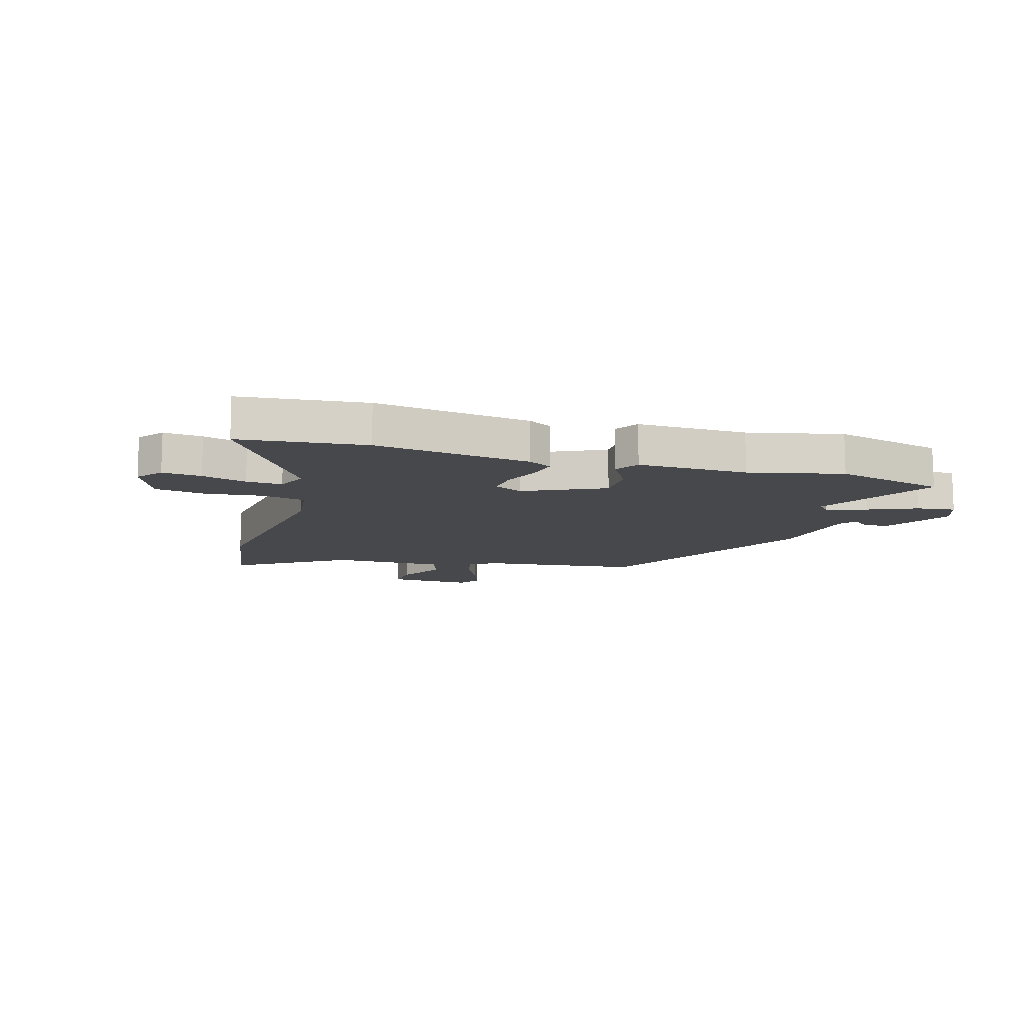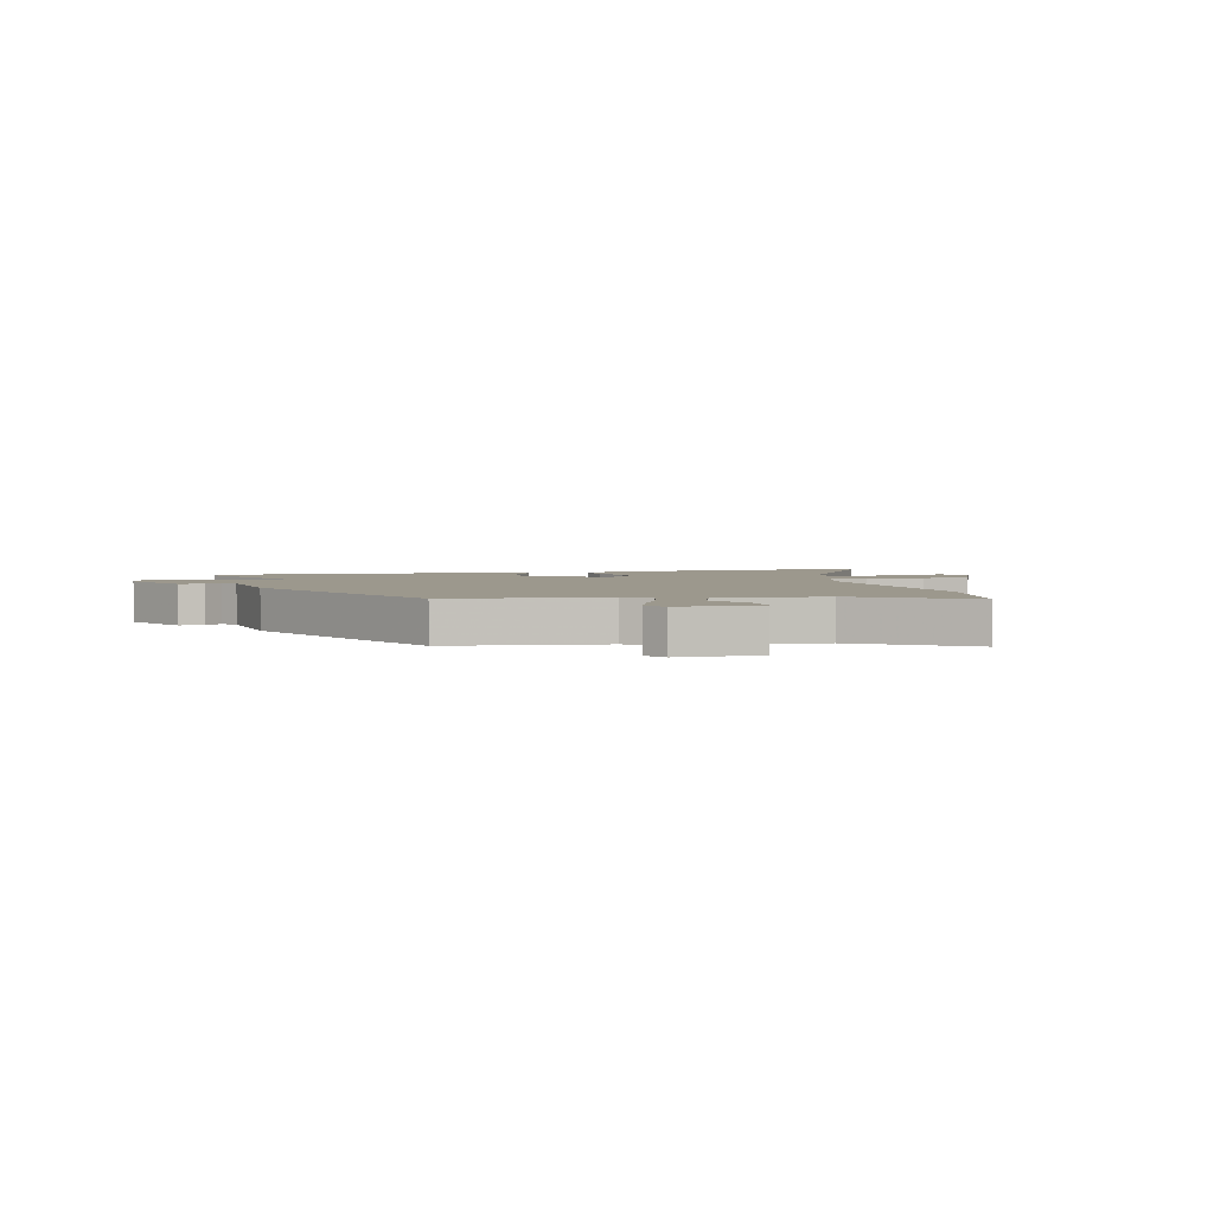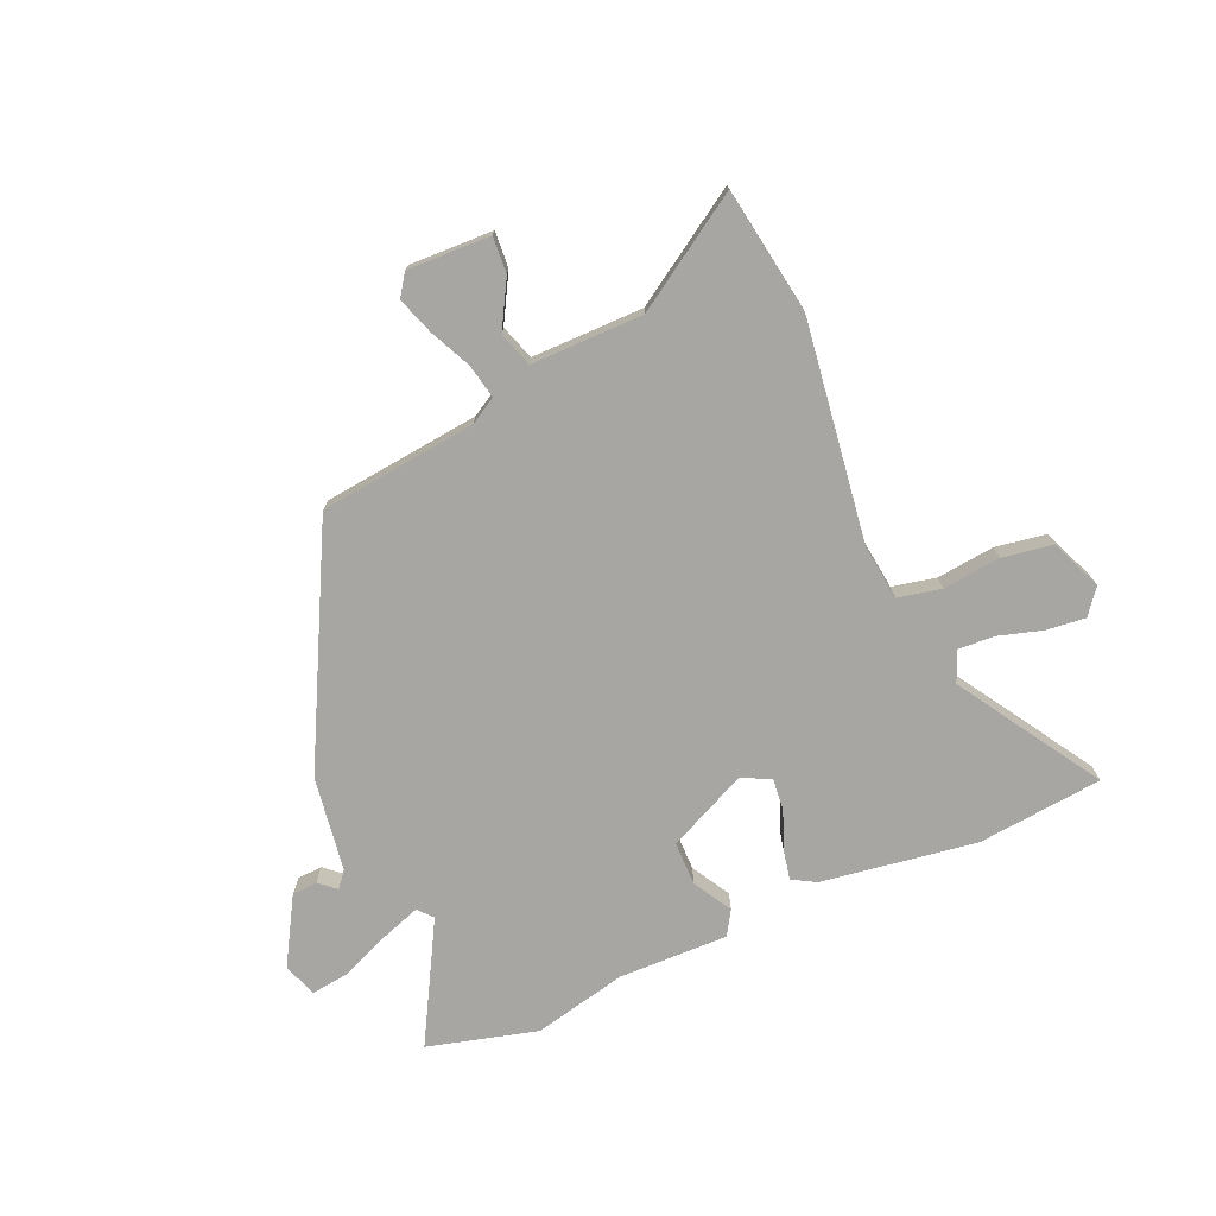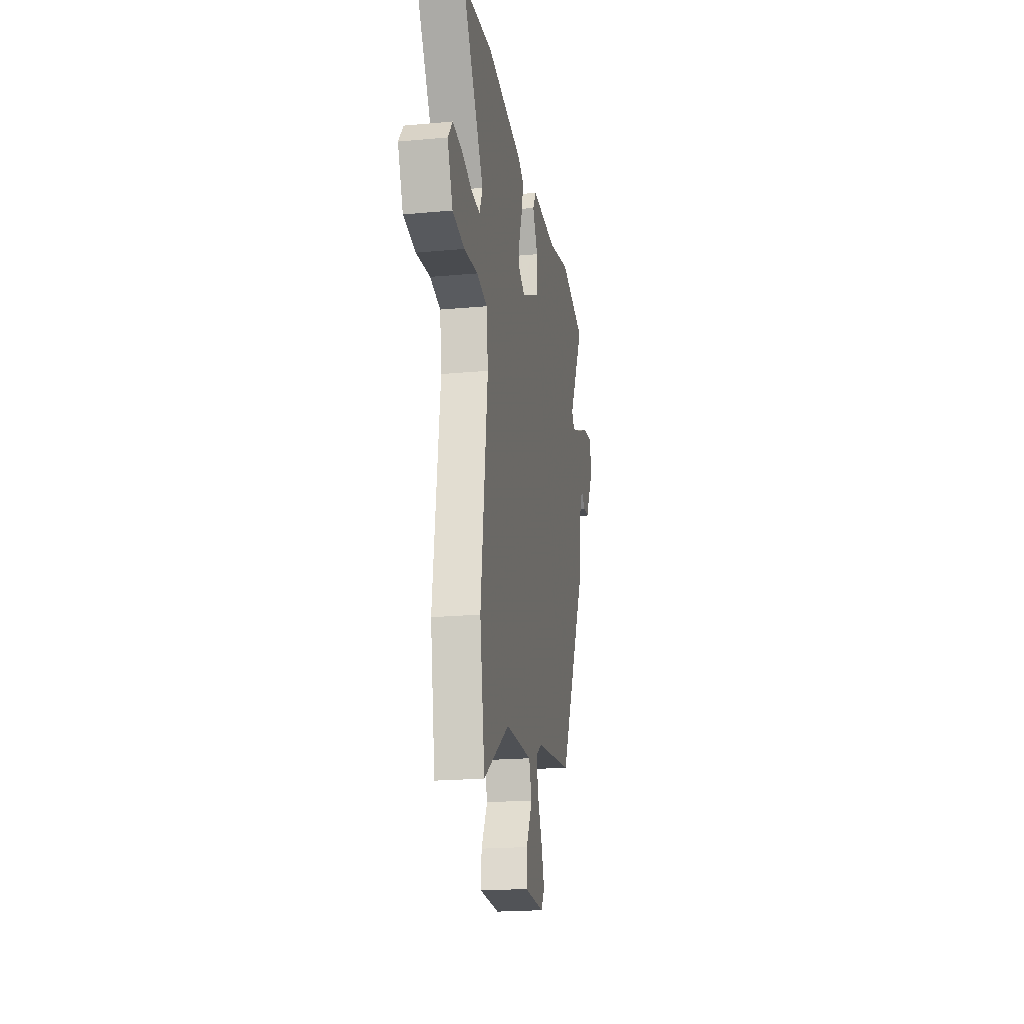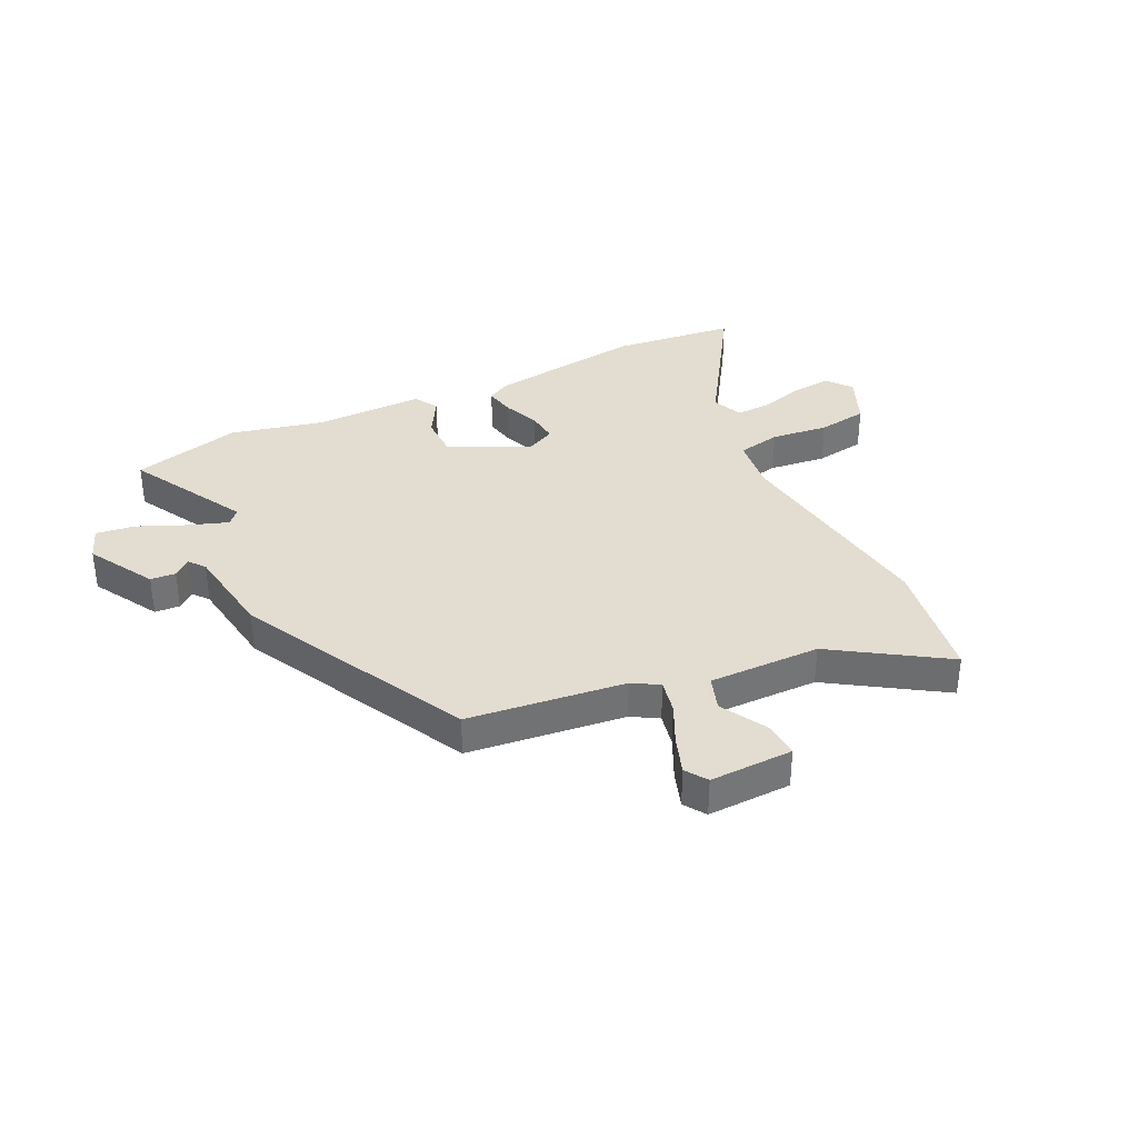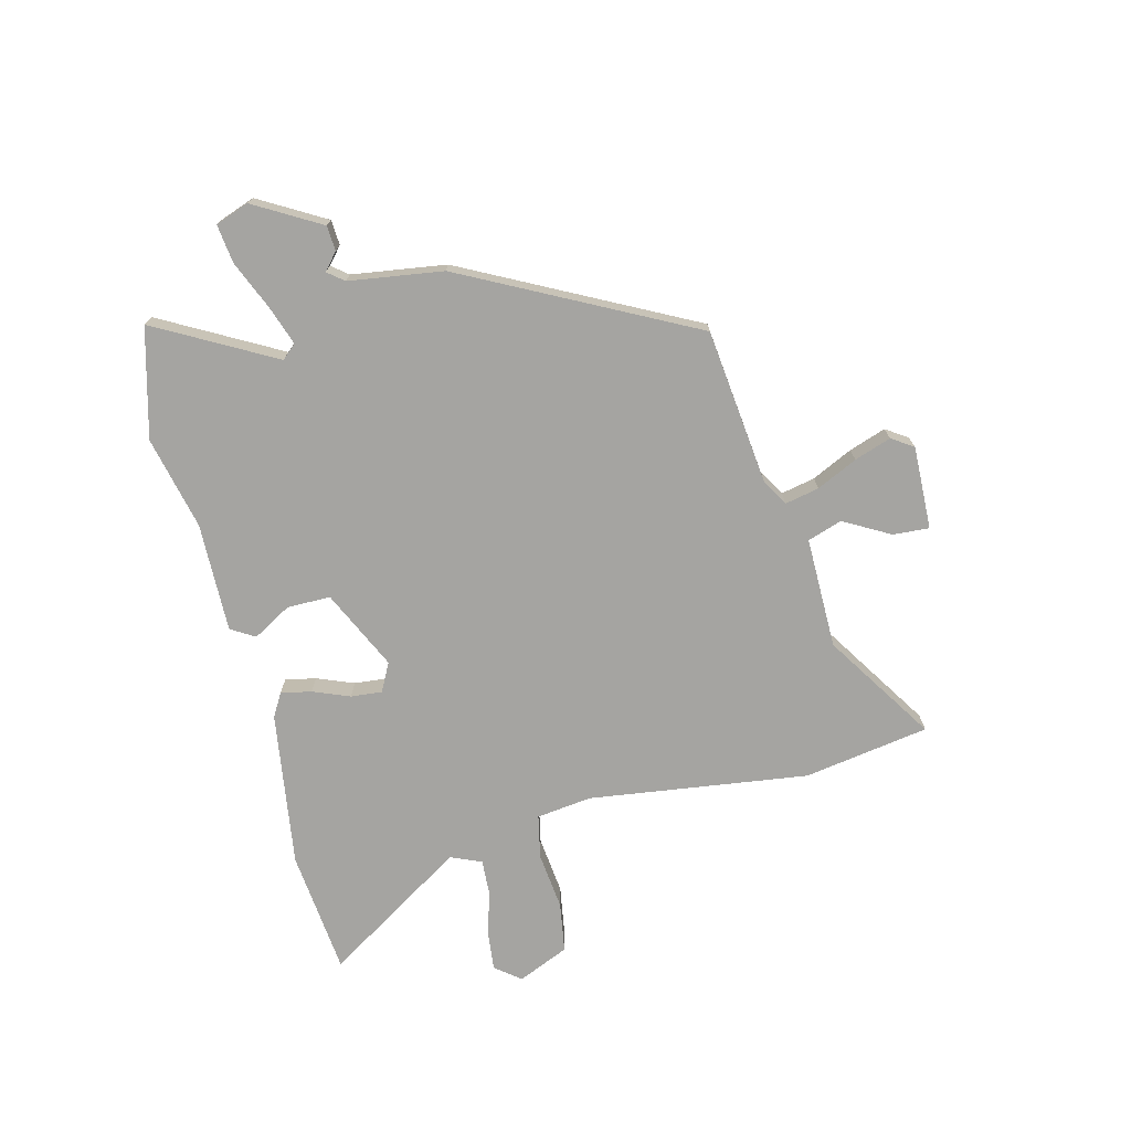
<metadata>
{"format":"obj","ext":"obj","renderer":"f3d","projection":"perspective","resolution":1024,"background":"white","views":[{"elev":-11.5,"azim":-16.7,"up":"+Y"},{"elev":3.1,"azim":166.1,"up":"+Y"},{"elev":-74.3,"azim":-156.8,"up":"+Y"},{"elev":-20.5,"azim":-80.6,"up":"+Z"},{"elev":35.2,"azim":154.1,"up":"+Y"},{"elev":-73.2,"azim":103.9,"up":"+Y"}]}
</metadata>
<code>
v -0.473 0.07 -0.666
v -0.51 0.07 -0.441
v -0.458 0.07 -0.047
v -0.471 0.07 0.052
v -0.549 0.07 0.068
v -0.652 0.07 0.056
v -0.742 0.07 0.07
v -0.782 0.07 0.162
v -0.747 0.07 0.207
v -0.677 0.07 0.2
v -0.597 0.07 0.177
v -0.533 0.07 0.174
v -0.51 0.07 0.229
v -0.671 0.07 0.482
v -0.447 0.07 0.506
v -0.169 0.07 0.466
v -0.127 0.07 0.442
v -0.138 0.07 0.387
v -0.164 0.07 0.321
v -0.169 0.07 0.265
v -0.118 0.07 0.239
v 0.025 0.07 0.307
v 0.025 0.07 0.385
v -0.015 0.07 0.454
v 0.011 0.07 0.497
v 0.207 0.07 0.494
v 0.374 0.07 0.533
v 0.57 0.07 0.482
v 0.454 0.07 0.269
v 0.477 0.07 0.243
v 0.548 0.07 0.268
v 0.634 0.07 0.305
v 0.703 0.07 0.314
v 0.725 0.07 0.254
v 0.657 0.07 0.135
v 0.612 0.07 0.132
v 0.582 0.07 0.158
v 0.559 0.07 0.129
v 0.535 0.07 -0.04
v 0.327 0.07 -0.45
v 0.046 0.07 -0.483
v -0.001 0.07 -0.511
v 0.012 0.07 -0.572
v 0.047 0.07 -0.645
v 0.07 0.07 -0.711
v 0.044 0.07 -0.75
v -0.105 0.07 -0.746
v -0.101 0.07 -0.681
v -0.055 0.07 -0.598
v -0.076 0.07 -0.536
v -0.276 0.07 -0.538
v -0.473 0 -0.666
v -0.51 0 -0.441
v -0.458 0 -0.047
v -0.471 0 0.052
v -0.549 0 0.068
v -0.652 0 0.056
v -0.742 0 0.07
v -0.782 0 0.162
v -0.747 0 0.207
v -0.677 0 0.2
v -0.597 0 0.177
v -0.533 0 0.174
v -0.51 0 0.229
v -0.671 0 0.482
v -0.447 0 0.506
v -0.169 0 0.466
v -0.127 0 0.442
v -0.138 0 0.387
v -0.164 0 0.321
v -0.169 0 0.265
v -0.118 0 0.239
v 0.025 0 0.307
v 0.025 0 0.385
v -0.015 0 0.454
v 0.011 0 0.497
v 0.207 0 0.494
v 0.374 0 0.533
v 0.57 0 0.482
v 0.454 0 0.269
v 0.477 0 0.243
v 0.548 0 0.268
v 0.634 0 0.305
v 0.703 0 0.314
v 0.725 0 0.254
v 0.657 0 0.135
v 0.612 0 0.132
v 0.582 0 0.158
v 0.559 0 0.129
v 0.535 0 -0.04
v 0.327 0 -0.45
v 0.046 0 -0.483
v -0.001 0 -0.511
v 0.012 0 -0.572
v 0.047 0 -0.645
v 0.07 0 -0.711
v 0.044 0 -0.75
v -0.105 0 -0.746
v -0.101 0 -0.681
v -0.055 0 -0.598
v -0.076 0 -0.536
v -0.276 0 -0.538
f 47 48 49
f 46 47 49
f 45 46 49
f 44 45 49
f 43 44 49
f 42 43 49 50
f 41 42 50 51
f 38 39 40 41
f 37 38 41 51
f 35 36 37
f 34 35 37
f 33 34 37
f 32 33 37
f 31 32 37
f 51 1 2
f 37 51 2
f 31 37 2
f 30 31 2
f 26 27 28 29
f 26 29 30
f 25 26 30
f 24 25 30
f 23 24 30
f 17 18 19
f 16 17 19
f 15 16 19
f 14 15 19
f 13 14 19
f 12 13 19 20
f 9 10 11
f 8 9 11
f 7 8 11
f 6 7 11
f 5 6 11
f 4 5 11 12
f 30 2 3
f 30 3 4
f 22 23 30
f 21 22 30 4
f 4 12 20 21
f 100 99 98
f 100 98 97
f 100 97 96
f 100 96 95
f 100 95 94
f 101 100 94 93
f 102 101 93 92
f 92 91 90 89
f 102 92 89 88
f 88 87 86
f 88 86 85
f 88 85 84
f 88 84 83
f 88 83 82
f 53 52 102
f 53 102 88
f 53 88 82
f 53 82 81
f 80 79 78 77
f 81 80 77
f 81 77 76
f 81 76 75
f 81 75 74
f 70 69 68
f 70 68 67
f 70 67 66
f 70 66 65
f 70 65 64
f 71 70 64 63
f 62 61 60
f 62 60 59
f 62 59 58
f 62 58 57
f 62 57 56
f 63 62 56 55
f 54 53 81
f 55 54 81
f 81 74 73
f 55 81 73 72
f 72 71 63 55
f 1 52 53 2
f 2 53 54 3
f 3 54 55 4
f 4 55 56 5
f 5 56 57 6
f 6 57 58 7
f 7 58 59 8
f 8 59 60 9
f 9 60 61 10
f 10 61 62 11
f 11 62 63 12
f 12 63 64 13
f 13 64 65 14
f 14 65 66 15
f 15 66 67 16
f 16 67 68 17
f 17 68 69 18
f 18 69 70 19
f 19 70 71 20
f 20 71 72 21
f 21 72 73 22
f 22 73 74 23
f 23 74 75 24
f 24 75 76 25
f 25 76 77 26
f 26 77 78 27
f 27 78 79 28
f 28 79 80 29
f 29 80 81 30
f 30 81 82 31
f 31 82 83 32
f 32 83 84 33
f 33 84 85 34
f 34 85 86 35
f 35 86 87 36
f 36 87 88 37
f 37 88 89 38
f 38 89 90 39
f 39 90 91 40
f 40 91 92 41
f 41 92 93 42
f 42 93 94 43
f 43 94 95 44
f 44 95 96 45
f 45 96 97 46
f 46 97 98 47
f 47 98 99 48
f 48 99 100 49
f 49 100 101 50
f 50 101 102 51
f 51 102 52 1

</code>
